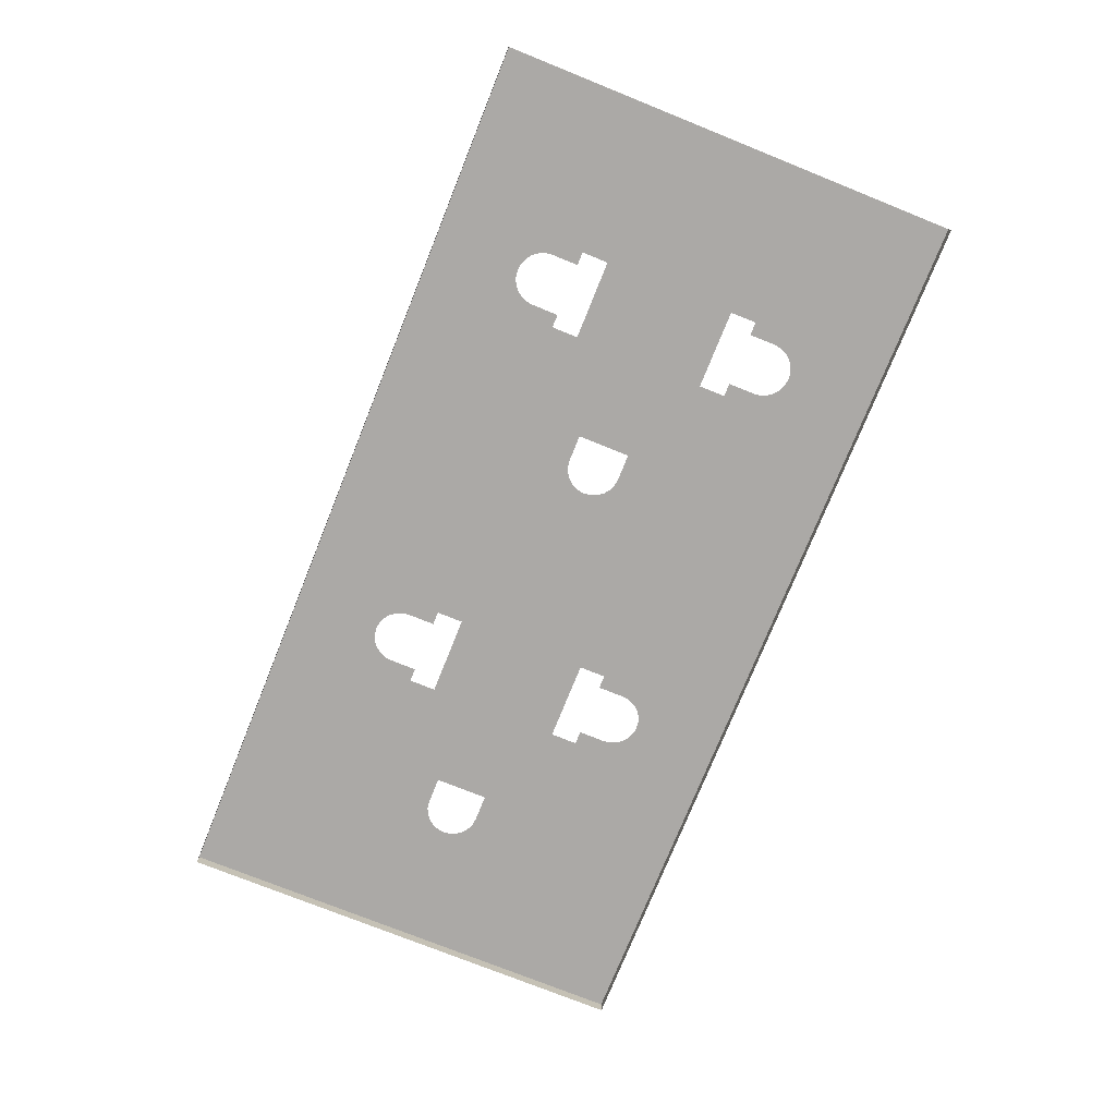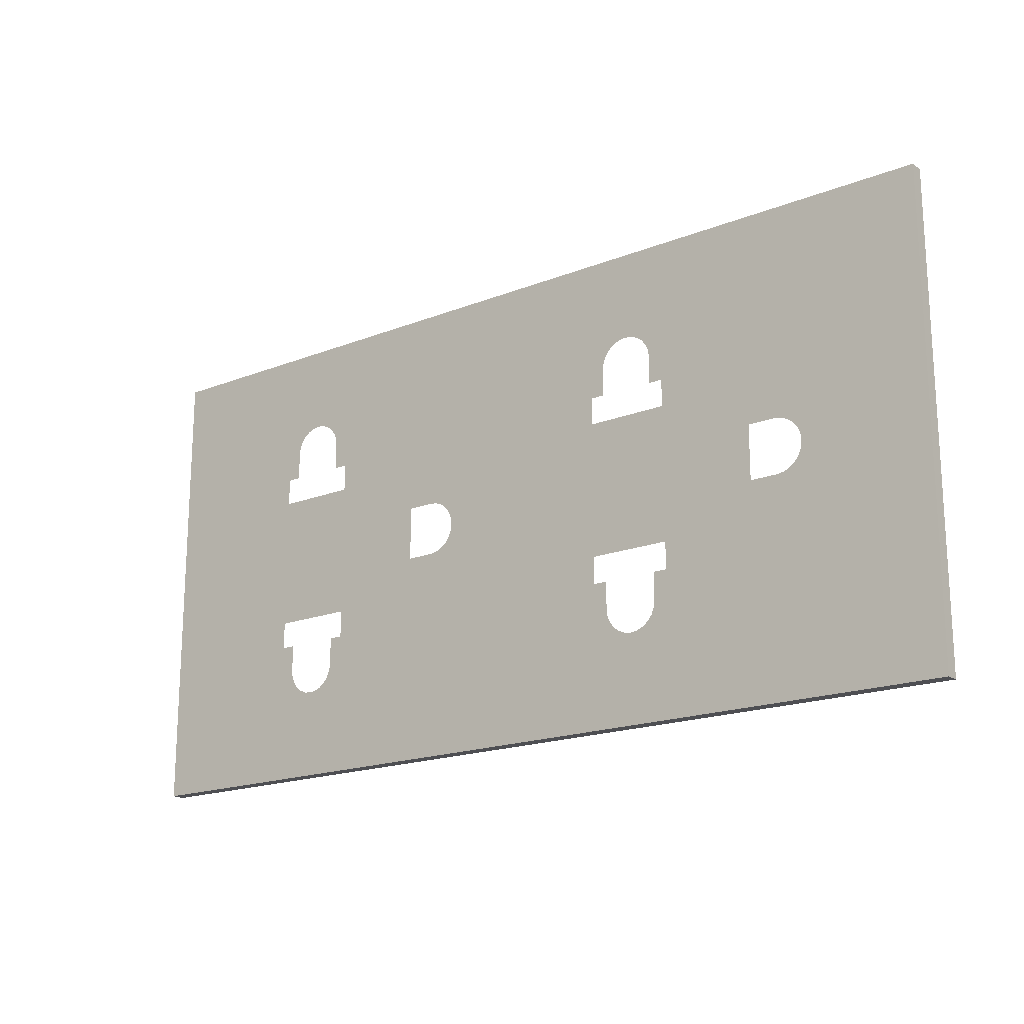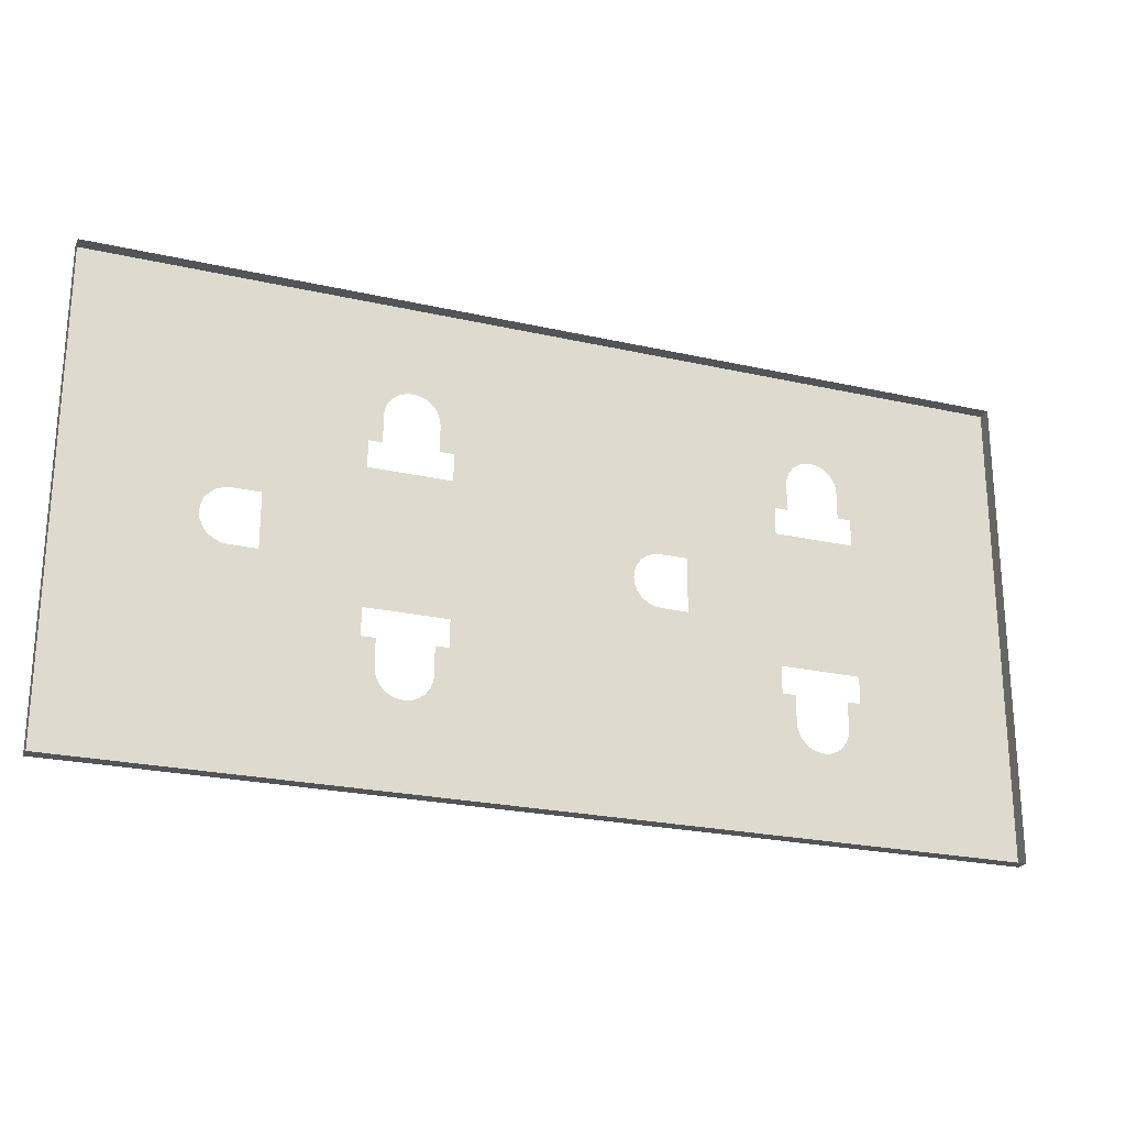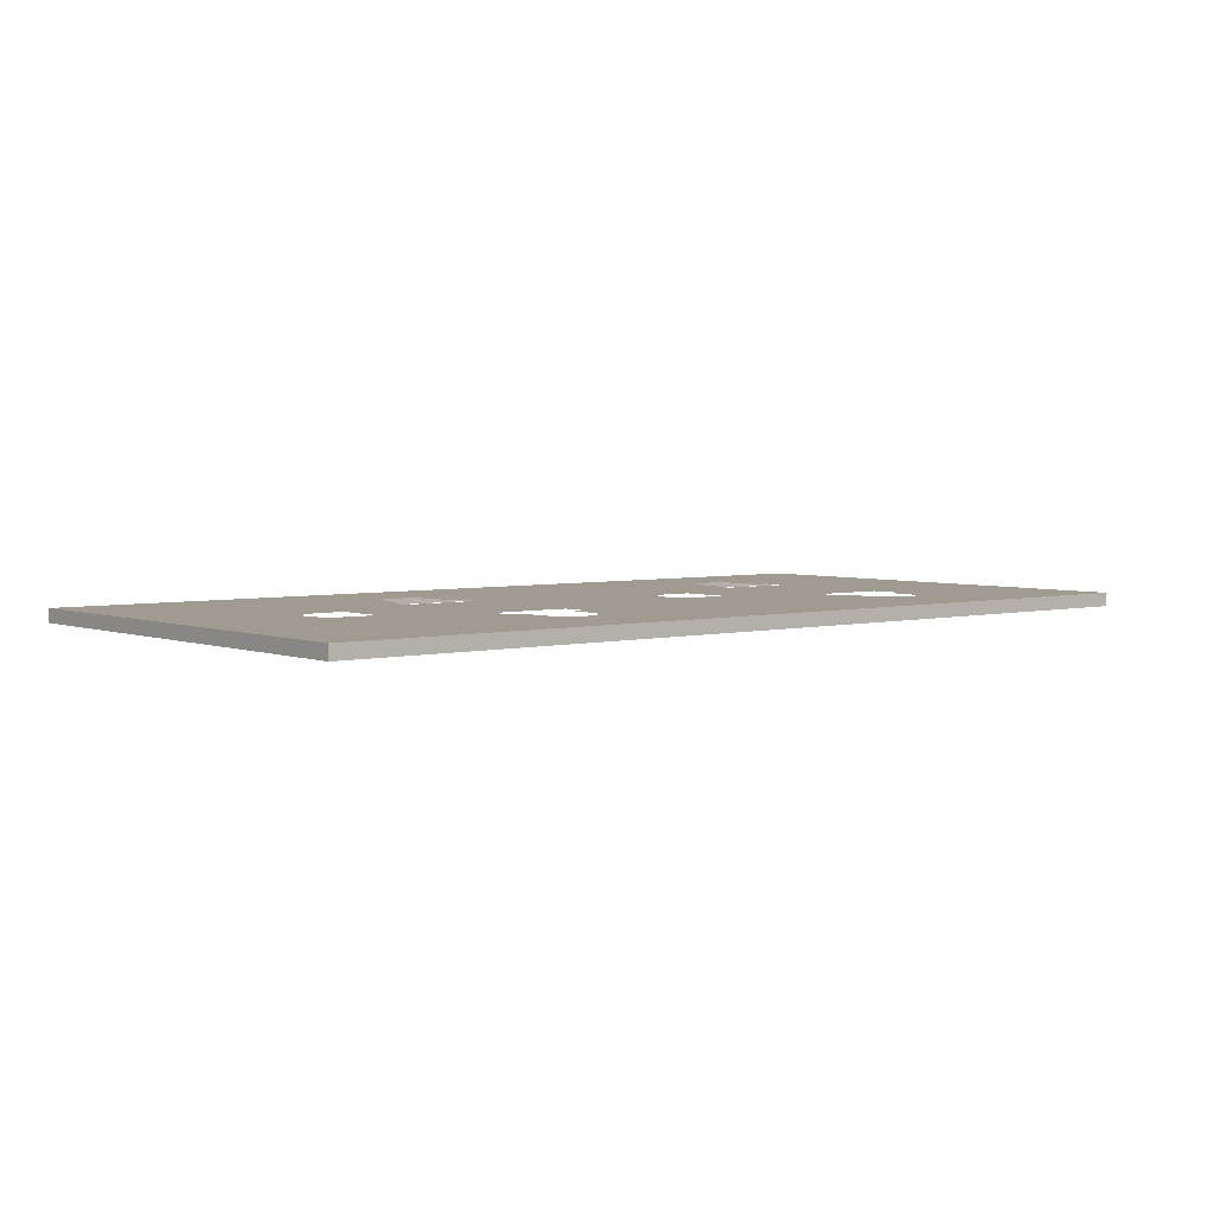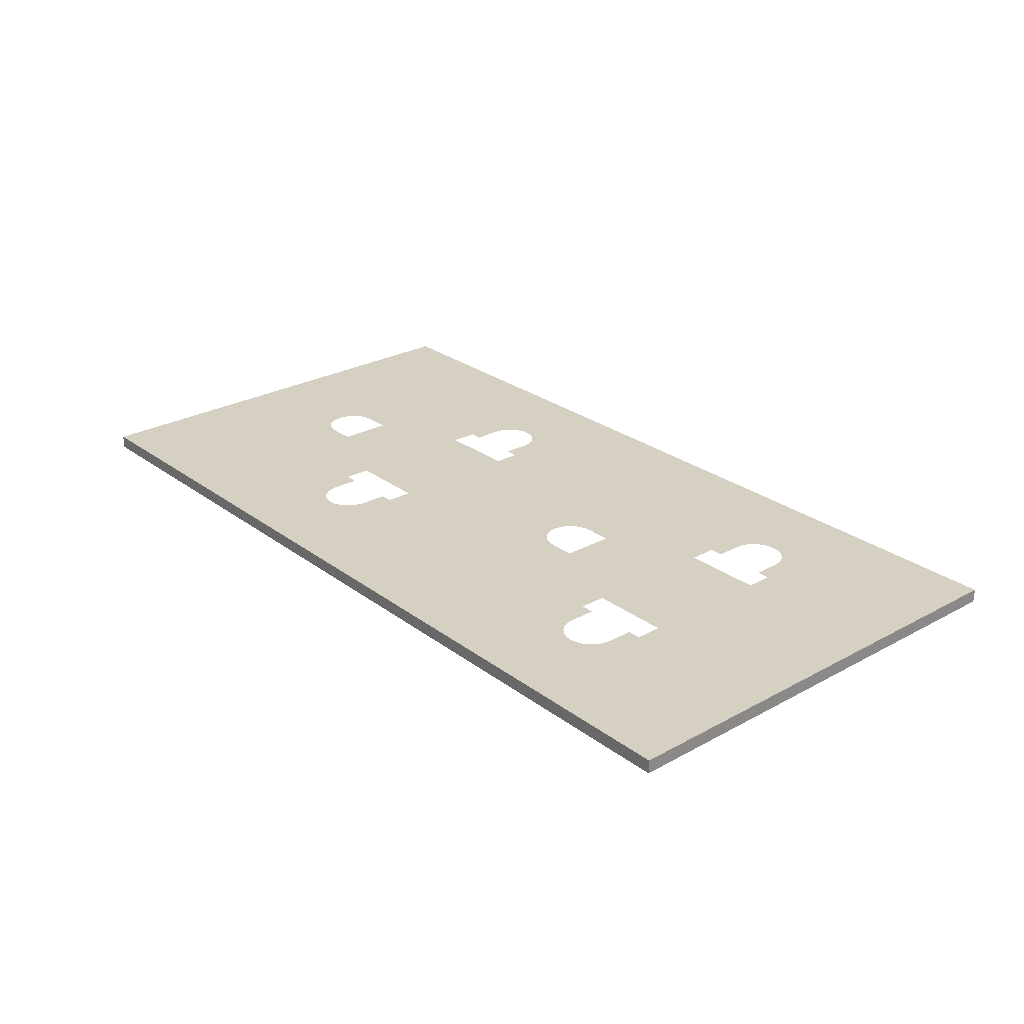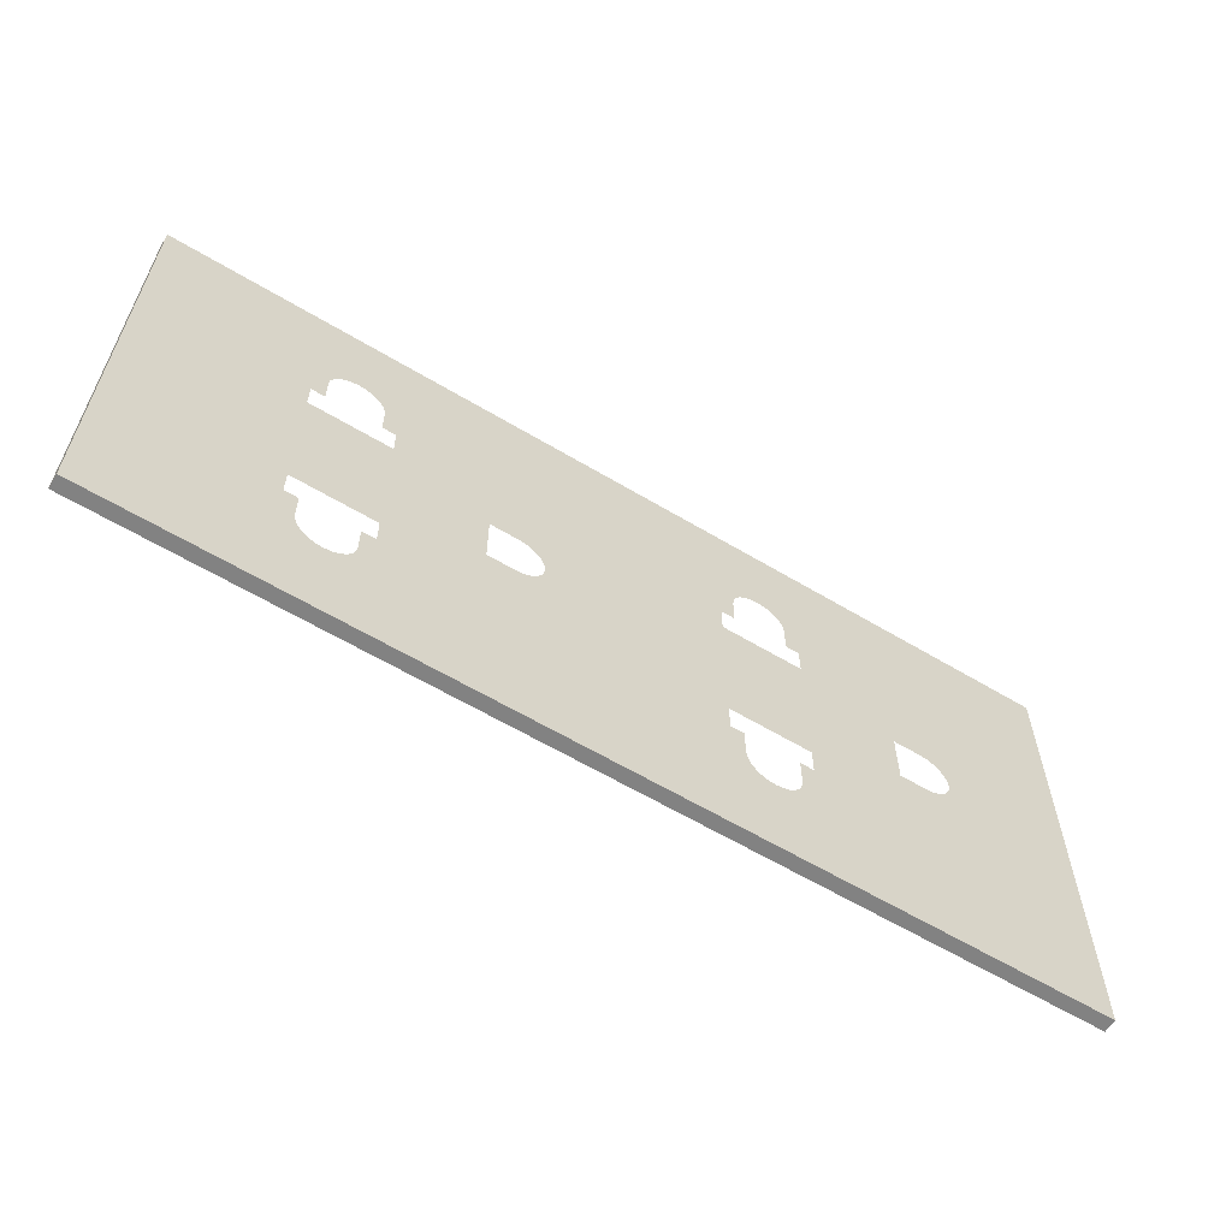
<metadata>
{"format":"obj","ext":"obj","renderer":"f3d","projection":"perspective","resolution":1024,"background":"white","views":[{"elev":-75.5,"azim":-111.9,"up":"+Z"},{"elev":-18.2,"azim":37.4,"up":"+Y"},{"elev":-23.4,"azim":159.0,"up":"+Y"},{"elev":4.0,"azim":140.4,"up":"+Z"},{"elev":26.5,"azim":-130.7,"up":"+Z"},{"elev":-60.7,"azim":-31.5,"up":"+Y"}]}
</metadata>
<code>
o #ID50
v 0.1234 -0.3223 0.0669
v 0.1353 -0.3461 0.0669
v 0.1353 -0.3223 0.0669
v -0.2341 -0.3223 0.0669
v -0.2222 -0.3461 0.0669
v -0.2222 -0.3223 0.0669
v 0.437 -0.03034 0.0669
v 0.3222 -0.227 0.0669
v 0.437 -0.4474 0.0669
v 0.3184 -0.222 0.0669
v 0.3135 -0.2182 0.0669
v 0.1711 -0.111 0.0669
v 0.1653 -0.1086 0.0669
v -0.3734 -0.03034 0.0669
v 0.3246 -0.2327 0.0669
v 0.3254 -0.2389 0.0669
v 0.176 -0.1148 0.0669
v 0.3077 -0.2159 0.0669
v 0.3016 -0.215 0.0669
v 0.2777 -0.215 0.0669
v 0.1798 -0.1197 0.0669
v 0.1949 -0.1555 0.0669
v 0.1949 -0.1793 0.0669
v 0.1822 -0.1255 0.0669
v 0.183 -0.1316 0.0669
v 0.183 -0.1555 0.0669
v 0.1592 -0.1078 0.0669
v 0.153 -0.1086 0.0669
v 0.1473 -0.111 0.0669
v 0.1423 -0.1148 0.0669
v 0.1385 -0.1197 0.0669
v 0.1362 -0.1255 0.0669
v 0.1353 -0.1316 0.0669
v 0.1234 -0.1555 0.0669
v 0.1234 -0.1793 0.0669
v -0.1864 -0.111 0.0669
v 0.1234 -0.2985 0.0669
v -0.04402 -0.2182 0.0669
v -0.03908 -0.222 0.0669
v -0.03529 -0.227 0.0669
v -0.03291 -0.2327 0.0669
v -0.0321 -0.2389 0.0669
v -0.1815 -0.1148 0.0669
v -0.04976 -0.2159 0.0669
v -0.05593 -0.215 0.0669
v -0.07977 -0.215 0.0669
v -0.1777 -0.1197 0.0669
v -0.1626 -0.1555 0.0669
v -0.1626 -0.1793 0.0669
v -0.1753 -0.1255 0.0669
v -0.1745 -0.1316 0.0669
v -0.1745 -0.1555 0.0669
v -0.1922 -0.1086 0.0669
v -0.1983 -0.1078 0.0669
v -0.2045 -0.1086 0.0669
v -0.2102 -0.111 0.0669
v -0.2152 -0.1148 0.0669
v -0.219 -0.1197 0.0669
v -0.2214 -0.1255 0.0669
v -0.2222 -0.1316 0.0669
v -0.2341 -0.1555 0.0669
v -0.2341 -0.1793 0.0669
v -0.2341 -0.2985 0.0669
v 0.1653 -0.3692 0.0669
v -0.3734 -0.4474 0.0669
v 0.1711 -0.3668 0.0669
v 0.3135 -0.2595 0.0669
v 0.3184 -0.2557 0.0669
v 0.3222 -0.2508 0.0669
v 0.3246 -0.245 0.0669
v 0.176 -0.363 0.0669
v 0.3077 -0.2619 0.0669
v 0.3016 -0.2627 0.0669
v 0.2777 -0.2627 0.0669
v 0.1798 -0.358 0.0669
v 0.1949 -0.3223 0.0669
v 0.1949 -0.2985 0.0669
v 0.1822 -0.3523 0.0669
v 0.183 -0.3461 0.0669
v 0.183 -0.3223 0.0669
v 0.1592 -0.37 0.0669
v 0.153 -0.3692 0.0669
v 0.1473 -0.3668 0.0669
v 0.1423 -0.363 0.0669
v 0.1385 -0.358 0.0669
v 0.1362 -0.3523 0.0669
v -0.1864 -0.3668 0.0669
v -0.04402 -0.2595 0.0669
v -0.03908 -0.2557 0.0669
v -0.03529 -0.2508 0.0669
v -0.03291 -0.245 0.0669
v -0.1815 -0.363 0.0669
v -0.04976 -0.2619 0.0669
v -0.05593 -0.2627 0.0669
v -0.07977 -0.2627 0.0669
v -0.1777 -0.358 0.0669
v -0.1626 -0.3223 0.0669
v -0.1626 -0.2985 0.0669
v -0.1753 -0.3523 0.0669
v -0.1745 -0.3461 0.0669
v -0.1745 -0.3223 0.0669
v -0.1922 -0.3692 0.0669
v -0.1983 -0.37 0.0669
v -0.2045 -0.3692 0.0669
v -0.2102 -0.3668 0.0669
v -0.2152 -0.363 0.0669
v -0.219 -0.358 0.0669
v -0.2214 -0.3523 0.0669
v -0.2222 -0.1555 0.0669
v 0.1353 -0.1555 0.0669
v 0.437 -0.03034 0.05498
v 0.437 -0.4474 0.0669
v 0.437 -0.4474 0.05498
v 0.437 -0.03034 0.0669
v 0.437 -0.03034 0.05498
v -0.3734 -0.03034 0.0669
v 0.437 -0.03034 0.0669
v -0.3734 -0.03034 0.05498
v -0.3734 -0.03034 0.0669
v -0.3734 -0.4474 0.05498
v -0.3734 -0.4474 0.0669
v -0.3734 -0.03034 0.05498
v -0.3734 -0.4474 0.05498
v 0.437 -0.4474 0.0669
v -0.3734 -0.4474 0.0669
v 0.437 -0.4474 0.05498
f 1 2 3
f 4 5 6
f 7 8 9
f 8 7 10
f 10 7 11
f 11 7 12
f 12 7 13
f 13 7 14
f 9 8 15
f 9 15 16
f 11 12 17
f 11 17 18
f 18 17 19
f 19 17 20
f 20 17 21
f 20 21 22
f 20 22 23
f 22 21 24
f 22 24 25
f 22 25 26
f 13 14 27
f 27 14 28
f 28 14 29
f 29 14 30
f 30 14 31
f 31 14 32
f 32 14 33
f 33 14 34
f 34 14 35
f 35 14 36
f 35 36 37
f 37 36 1
f 1 36 38
f 1 38 39
f 1 39 40
f 1 40 41
f 1 41 42
f 38 36 43
f 38 43 44
f 44 43 45
f 45 43 46
f 46 43 47
f 46 47 48
f 46 48 49
f 48 47 50
f 48 50 51
f 48 51 52
f 36 14 53
f 53 14 54
f 54 14 55
f 55 14 56
f 56 14 57
f 57 14 58
f 58 14 59
f 59 14 60
f 60 14 61
f 61 14 62
f 62 14 63
f 63 14 4
f 9 64 65
f 64 9 66
f 66 9 67
f 67 9 68
f 68 9 69
f 69 9 70
f 70 9 16
f 66 67 71
f 71 67 72
f 71 72 73
f 71 73 74
f 71 74 75
f 75 74 20
f 75 20 76
f 76 20 23
f 76 23 77
f 75 76 78
f 78 76 79
f 79 76 80
f 65 64 81
f 65 81 82
f 65 82 83
f 65 83 84
f 65 84 85
f 65 85 86
f 65 86 2
f 65 2 1
f 65 1 87
f 87 1 88
f 88 1 89
f 89 1 90
f 90 1 91
f 91 1 42
f 87 88 92
f 92 88 93
f 92 93 94
f 92 94 95
f 92 95 96
f 96 95 46
f 96 46 97
f 97 46 49
f 97 49 98
f 96 97 99
f 99 97 100
f 100 97 101
f 65 87 102
f 65 102 103
f 65 103 104
f 65 104 105
f 65 105 106
f 65 106 107
f 65 107 108
f 65 108 5
f 65 5 4
f 65 4 14
f 62 98 49
f 98 62 63
f 61 109 60
f 35 77 23
f 77 35 37
f 34 110 33
f 111 112 113
f 112 111 114
f 115 116 117
f 116 115 118
f 119 120 121
f 120 119 122
f 123 124 125
f 124 123 126

</code>
